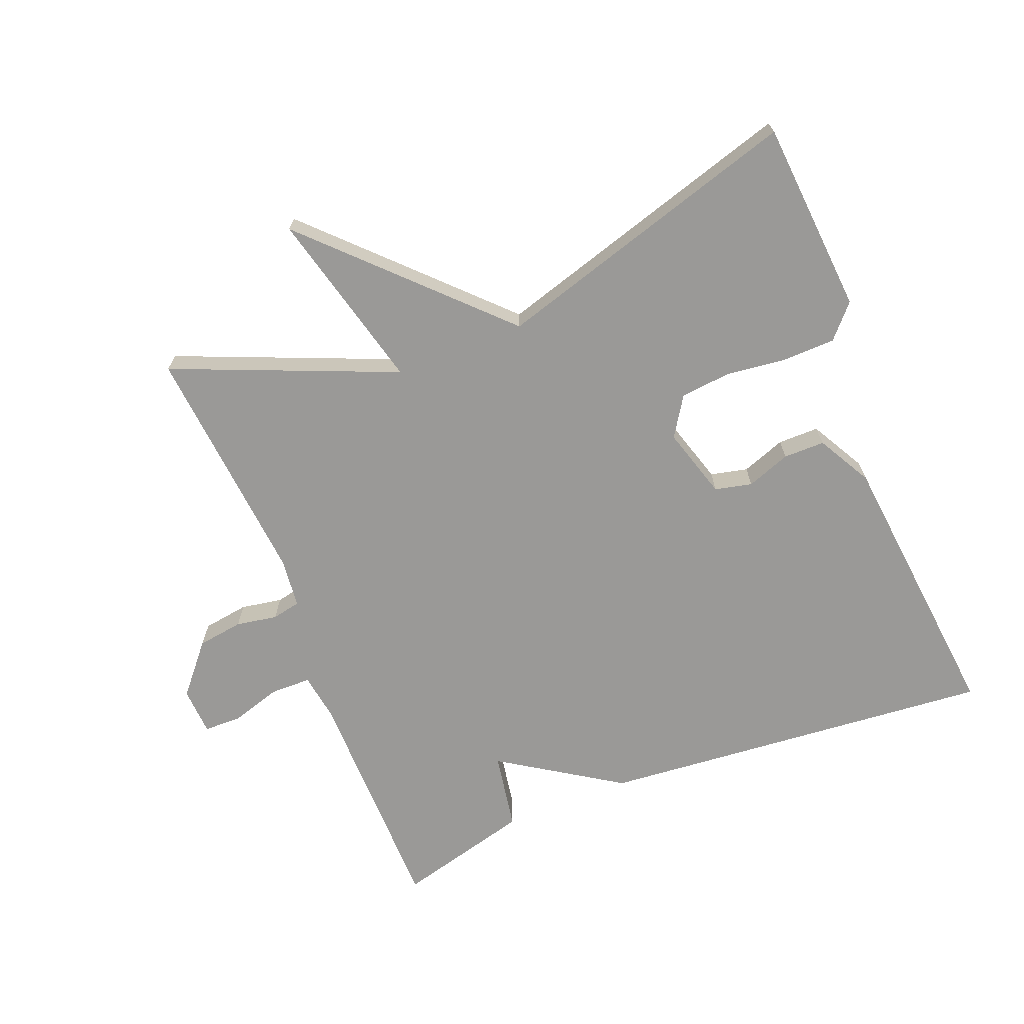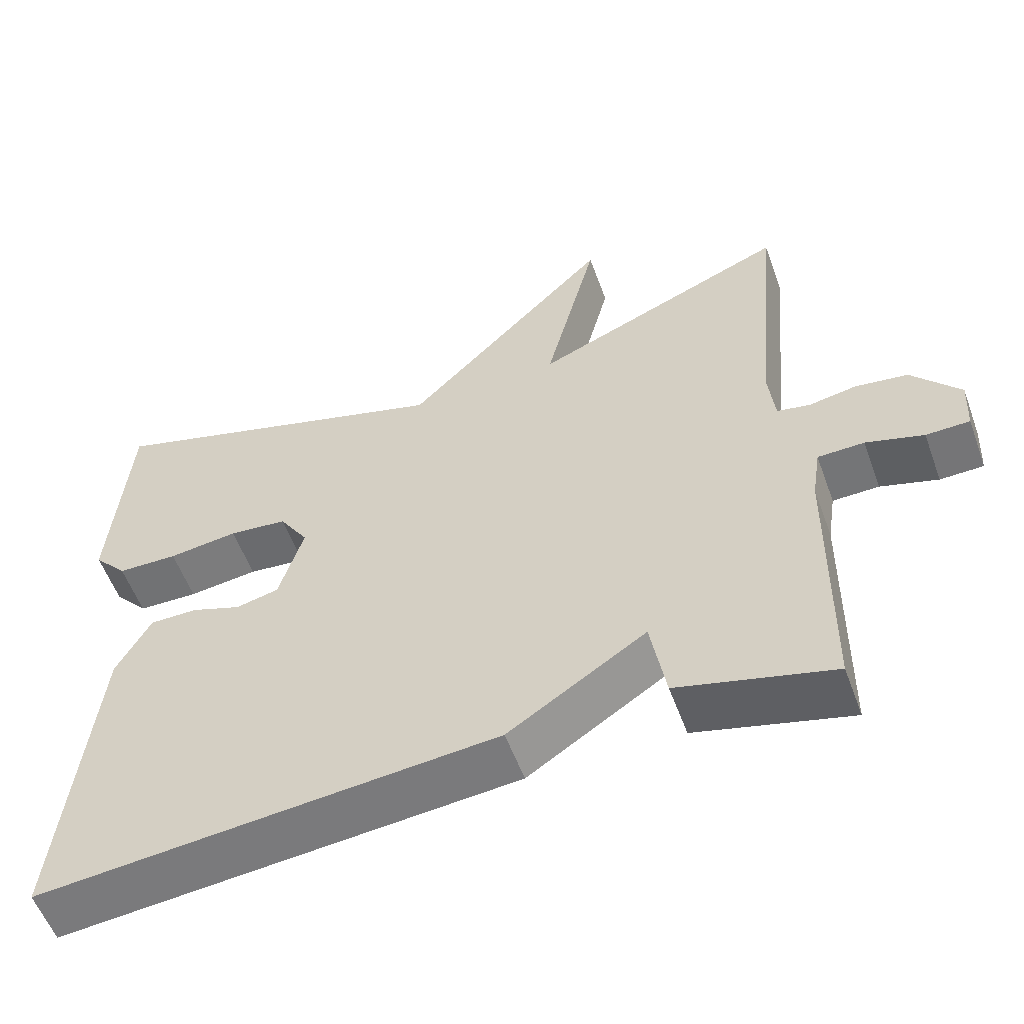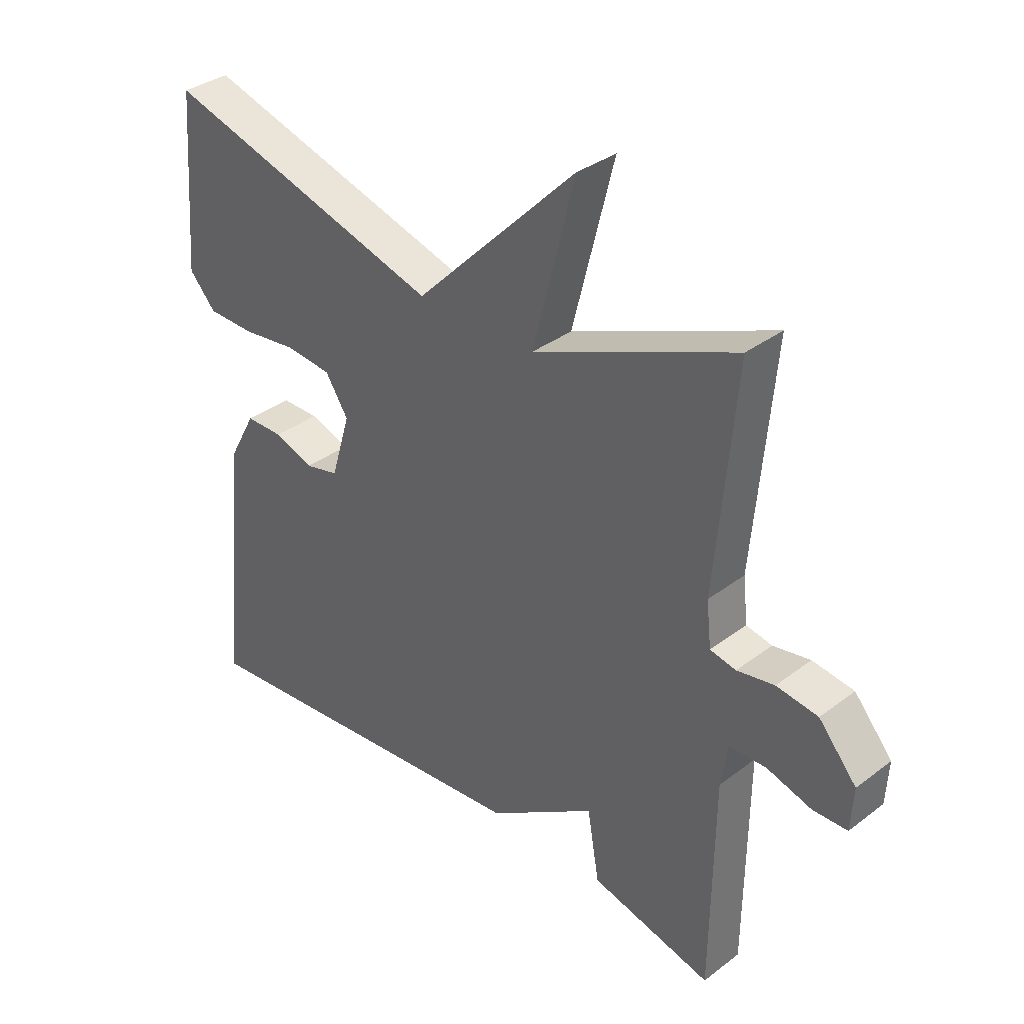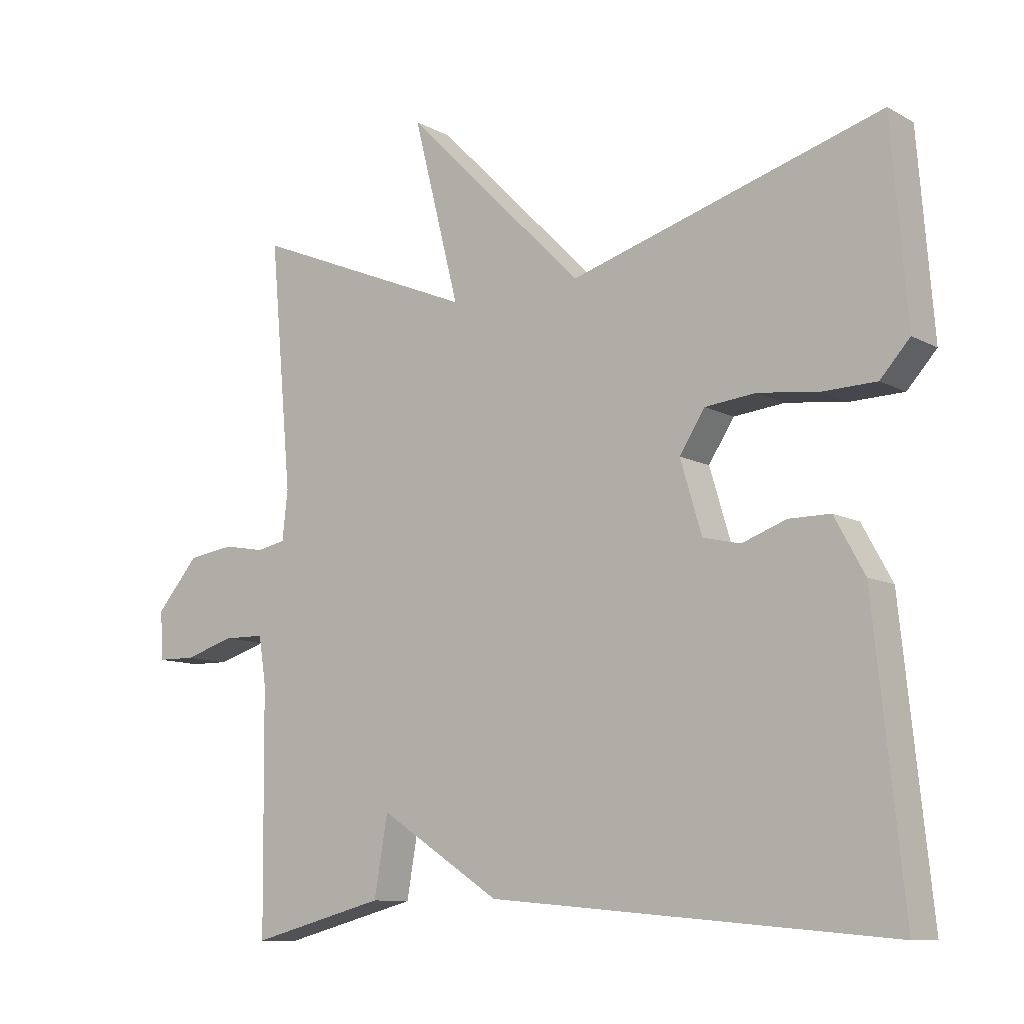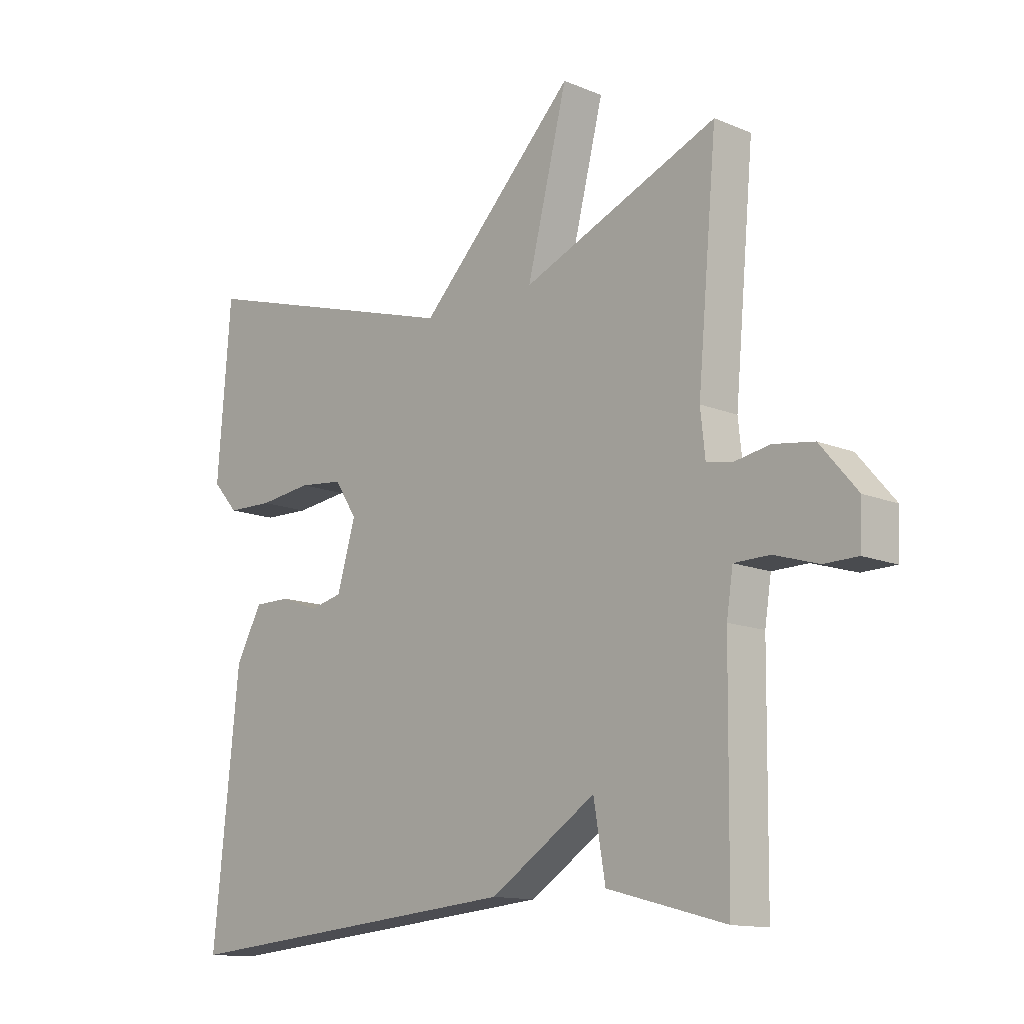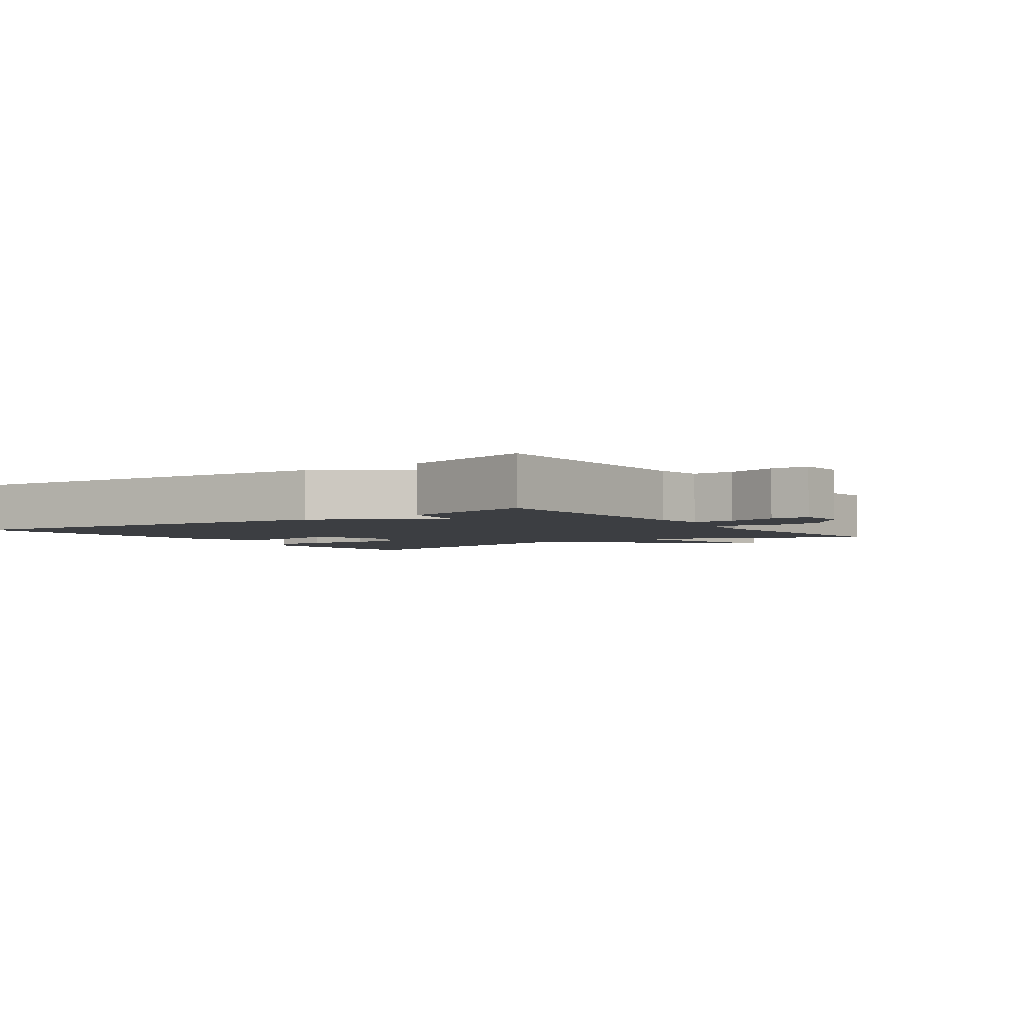
<metadata>
{"format":"obj","ext":"obj","renderer":"f3d","projection":"perspective","resolution":1024,"background":"white","views":[{"elev":-69.0,"azim":21.7,"up":"+Y"},{"elev":-56.1,"azim":-160.0,"up":"+Z"},{"elev":34.6,"azim":-135.4,"up":"+Z"},{"elev":-10.1,"azim":36.5,"up":"+Z"},{"elev":-13.1,"azim":-133.5,"up":"+Z"},{"elev":-3.3,"azim":-144.9,"up":"+Y"}]}
</metadata>
<code>
v -0.5 0.07 -0.5
v -0.504 0.07 -0.144
v -0.515 0.07 -0.073
v -0.576 0.07 -0.072
v -0.651 0.07 -0.095
v -0.708 0.07 -0.094
v -0.712 0.07 -0.022
v -0.649 0.07 0.052
v -0.58 0.07 0.062
v -0.518 0.07 0.051
v -0.475 0.07 0.06
v -0.467 0.07 0.134
v -0.5 0.07 0.5
v -0.165 0.07 0.361
v -0.234 0.07 0.633
v 0.035 0.07 0.361
v 0.5 0.07 0.5
v 0.523 0.07 0.209
v 0.479 0.07 0.16
v 0.4 0.07 0.158
v 0.309 0.07 0.169
v 0.233 0.07 0.161
v 0.195 0.07 0.102
v 0.227 0.07 -0.005
v 0.283 0.07 -0.018
v 0.349 0.07 0.006
v 0.411 0.07 0.006
v 0.456 0.07 -0.076
v 0.5 0.07 -0.5
v -0.098 0.07 -0.447
v -0.278 0.07 -0.33
v -0.298 0.07 -0.447
v -0.5 0 -0.5
v -0.504 0 -0.144
v -0.515 0 -0.073
v -0.576 0 -0.072
v -0.651 0 -0.095
v -0.708 0 -0.094
v -0.712 0 -0.022
v -0.649 0 0.052
v -0.58 0 0.062
v -0.518 0 0.051
v -0.475 0 0.06
v -0.467 0 0.134
v -0.5 0 0.5
v -0.165 0 0.361
v -0.234 0 0.633
v 0.035 0 0.361
v 0.5 0 0.5
v 0.523 0 0.209
v 0.479 0 0.16
v 0.4 0 0.158
v 0.309 0 0.169
v 0.233 0 0.161
v 0.195 0 0.102
v 0.227 0 -0.005
v 0.283 0 -0.018
v 0.349 0 0.006
v 0.411 0 0.006
v 0.456 0 -0.076
v 0.5 0 -0.5
v -0.098 0 -0.447
v -0.278 0 -0.33
v -0.298 0 -0.447
f 31 32 1 2
f 29 30 31
f 28 29 31
f 27 28 31
f 26 27 31
f 25 26 31
f 31 2 3
f 25 31 3
f 24 25 3
f 23 24 3 4
f 22 23 4
f 19 20 21
f 18 19 21
f 17 18 21
f 16 17 21
f 16 21 22
f 14 15 16
f 14 16 22 4
f 12 13 14
f 11 12 14
f 8 9 10
f 7 8 10
f 6 7 10
f 5 6 10
f 4 5 10
f 4 10 11
f 4 11 14
f 34 33 64 63
f 63 62 61
f 63 61 60
f 63 60 59
f 63 59 58
f 63 58 57
f 35 34 63
f 35 63 57
f 35 57 56
f 36 35 56 55
f 36 55 54
f 53 52 51
f 53 51 50
f 53 50 49
f 53 49 48
f 54 53 48
f 48 47 46
f 36 54 48 46
f 46 45 44
f 46 44 43
f 42 41 40
f 42 40 39
f 42 39 38
f 42 38 37
f 42 37 36
f 43 42 36
f 46 43 36
f 1 33 34 2
f 2 34 35 3
f 3 35 36 4
f 4 36 37 5
f 5 37 38 6
f 6 38 39 7
f 7 39 40 8
f 8 40 41 9
f 9 41 42 10
f 10 42 43 11
f 11 43 44 12
f 12 44 45 13
f 13 45 46 14
f 14 46 47 15
f 15 47 48 16
f 16 48 49 17
f 17 49 50 18
f 18 50 51 19
f 19 51 52 20
f 20 52 53 21
f 21 53 54 22
f 22 54 55 23
f 23 55 56 24
f 24 56 57 25
f 25 57 58 26
f 26 58 59 27
f 27 59 60 28
f 28 60 61 29
f 29 61 62 30
f 30 62 63 31
f 31 63 64 32
f 32 64 33 1

</code>
